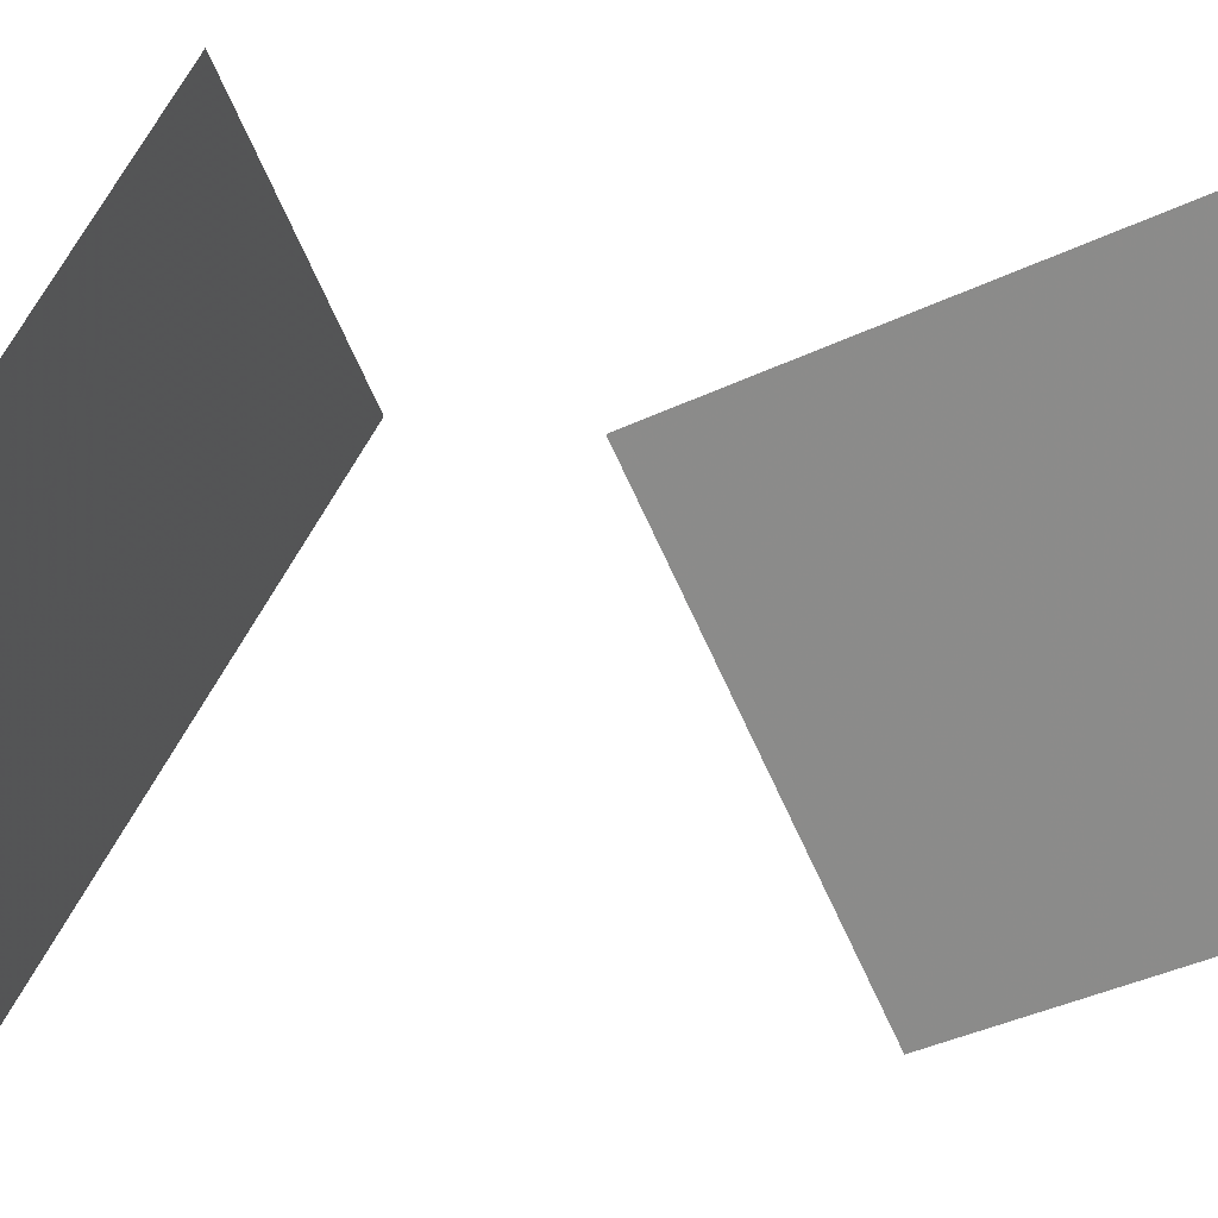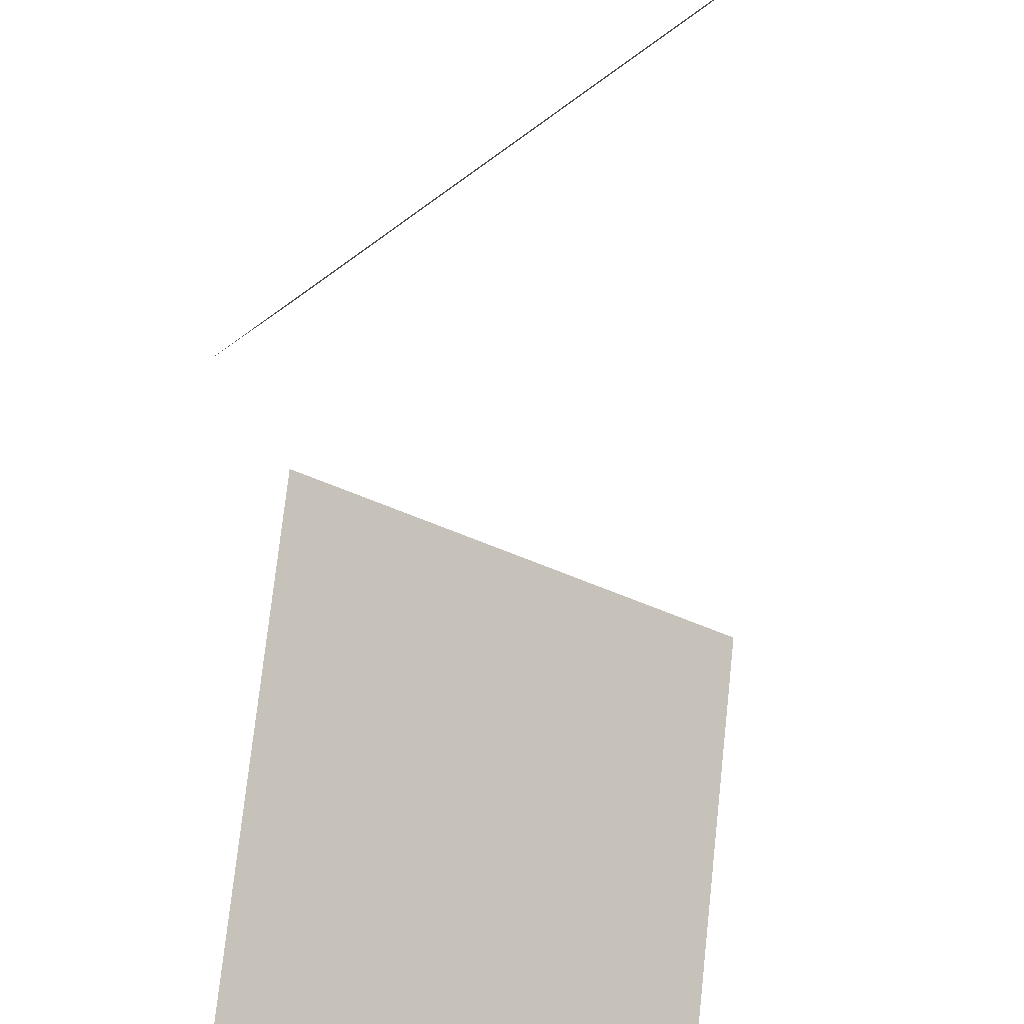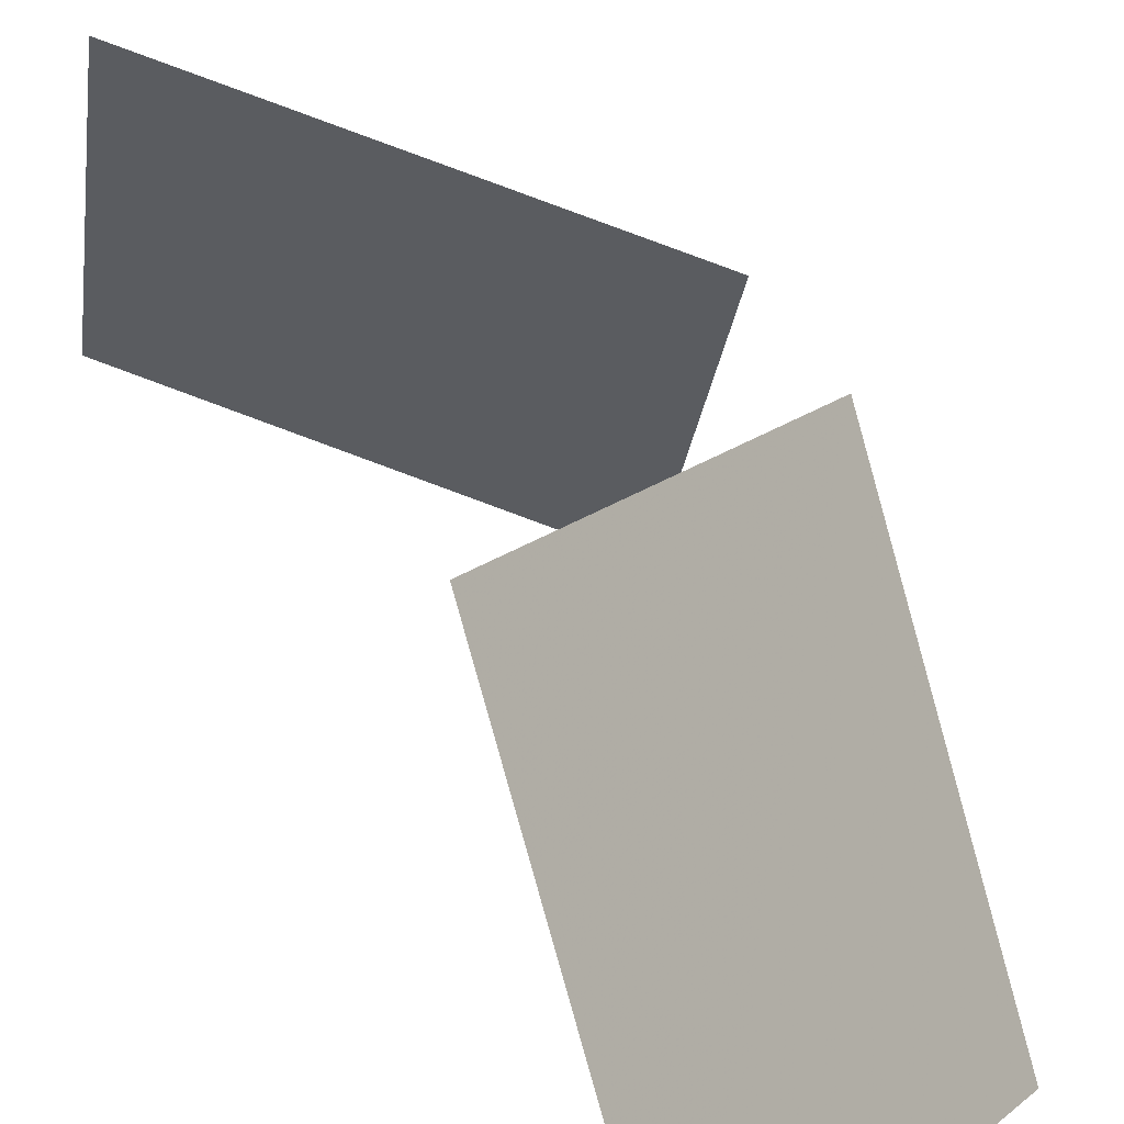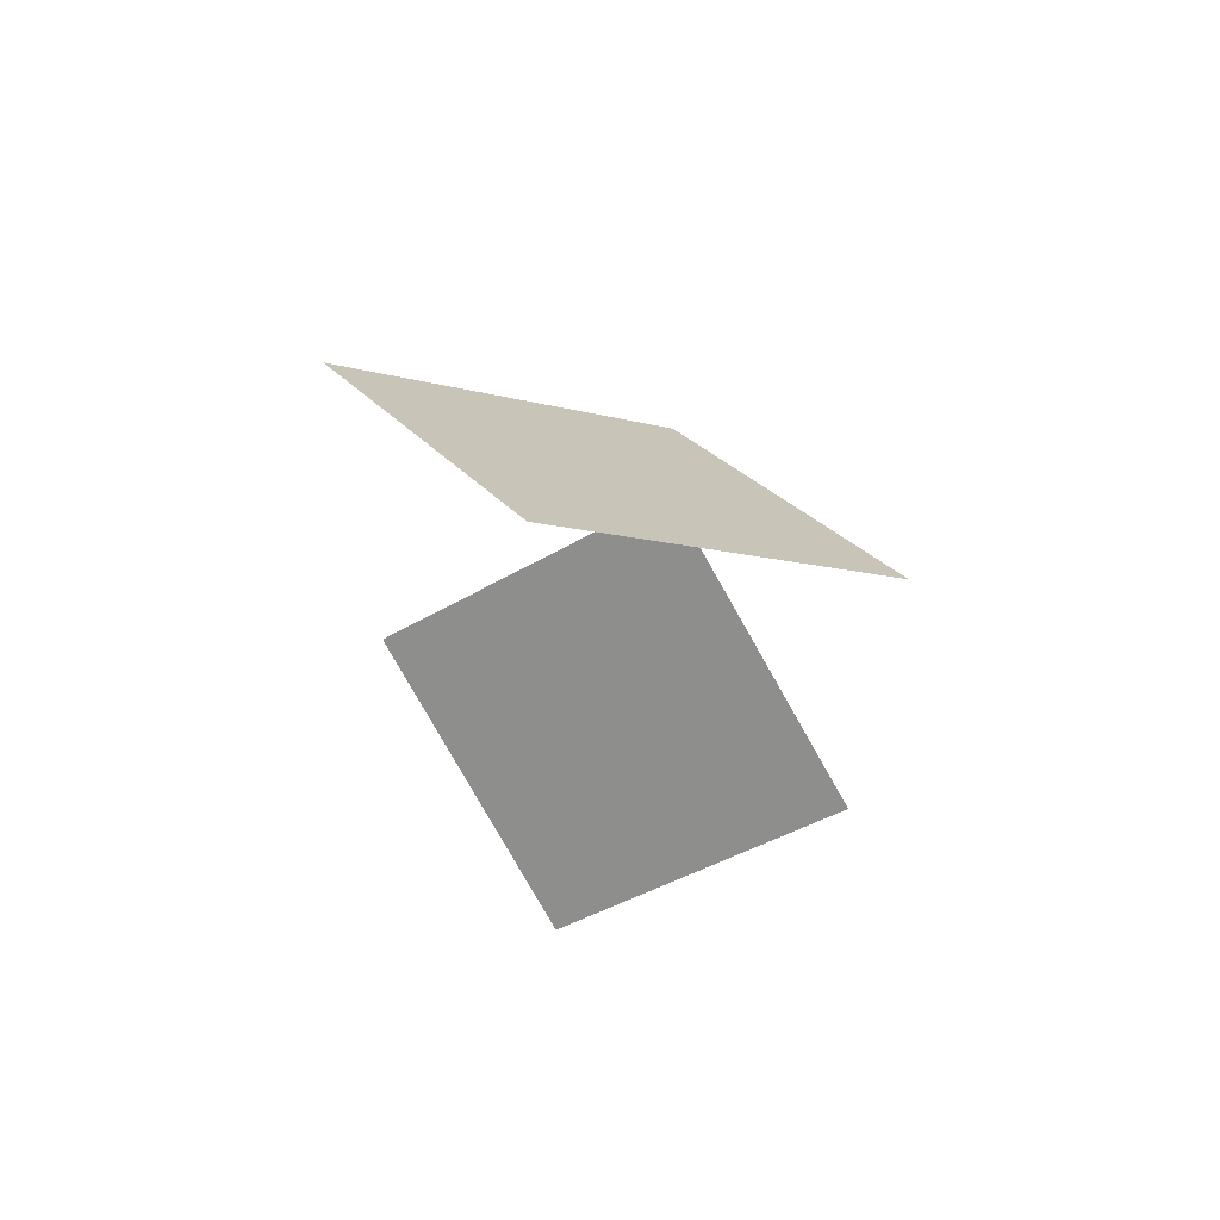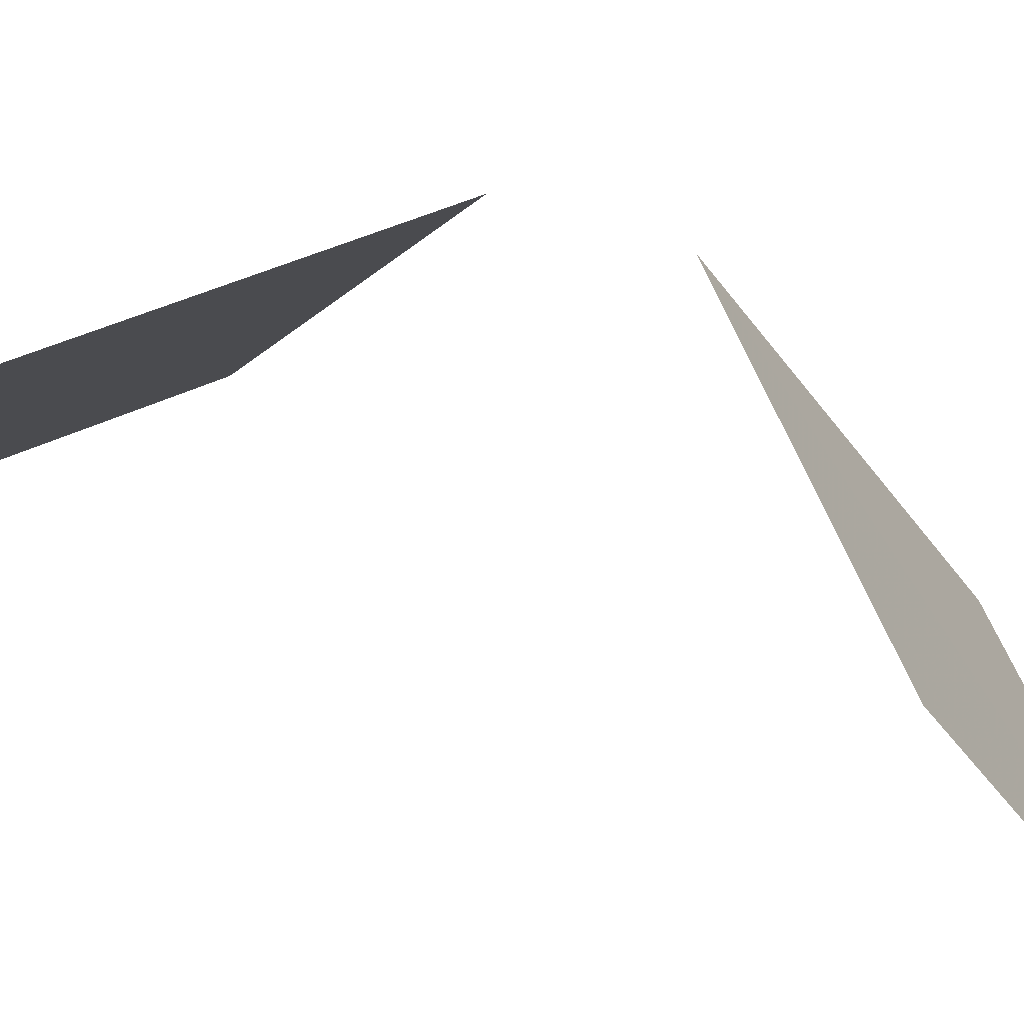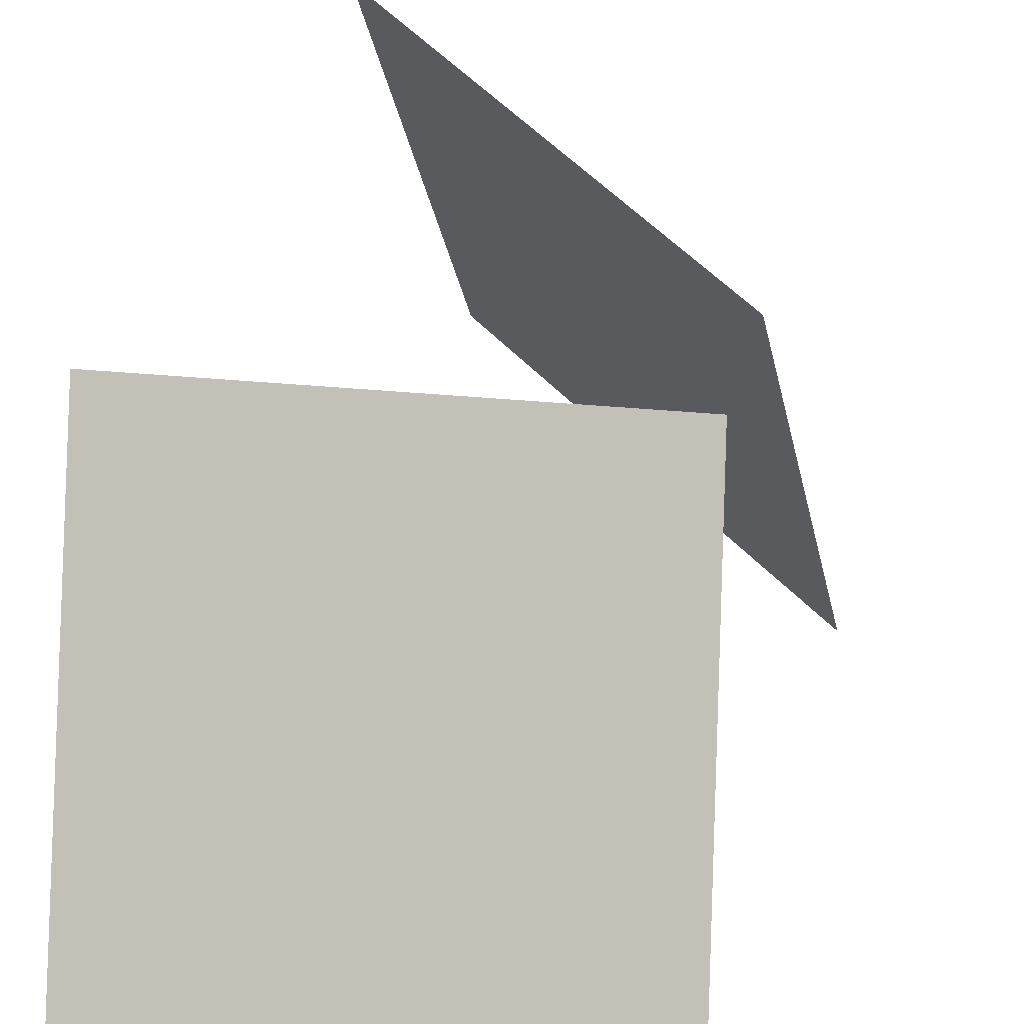
<metadata>
{"format":"obj","ext":"obj","renderer":"f3d","projection":"perspective","resolution":1024,"background":"white","views":[{"elev":-7.1,"azim":-116.1,"up":"+Y"},{"elev":-50.7,"azim":177.1,"up":"+Y"},{"elev":34.9,"azim":-22.1,"up":"+Y"},{"elev":63.4,"azim":-29.9,"up":"+Z"},{"elev":57.6,"azim":-70.3,"up":"+Y"},{"elev":29.1,"azim":12.4,"up":"+Y"}]}
</metadata>
<code>
o wing_shape
v -0.5618 -7.835 -3.549
v -0.9769 -3.413 -0.869
v -4.638 -6.461 -6.448
v -5.059 -2.043 3.763
v -0.9767 -3.413 0.8695
v -4.644 -6.466 6.442
f 1/1 2/1 3/1
f 4/1 5/1 6/1
o wing_l1
v -0.5618 -7.836 3.549
v -4.644 -6.466 6.442
v -0.9767 -3.413 0.8695
f 7/2 8/2 9/2
o wing_r1
v -5.054 -2.039 -3.768
v -4.638 -6.461 -6.448
v -0.9769 -3.413 -0.869
f 10/3 11/3 12/3

</code>
